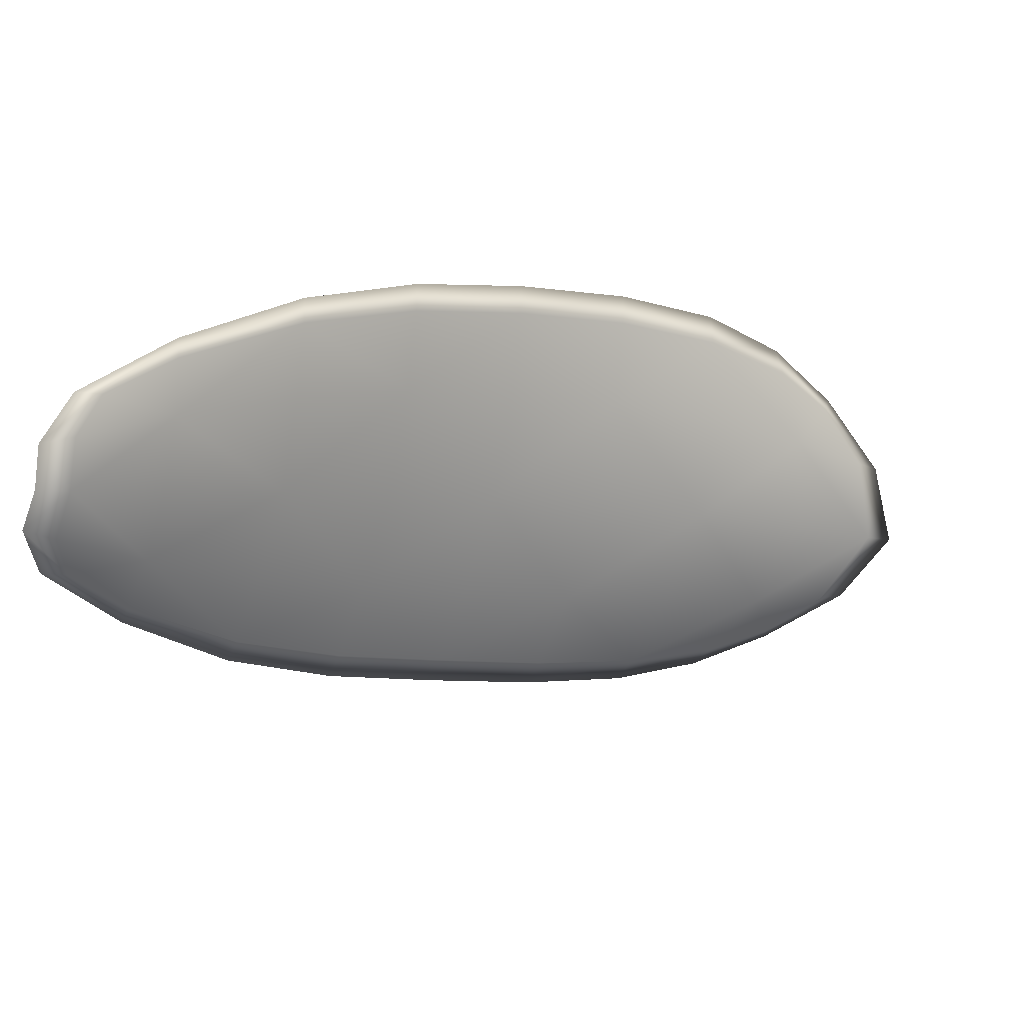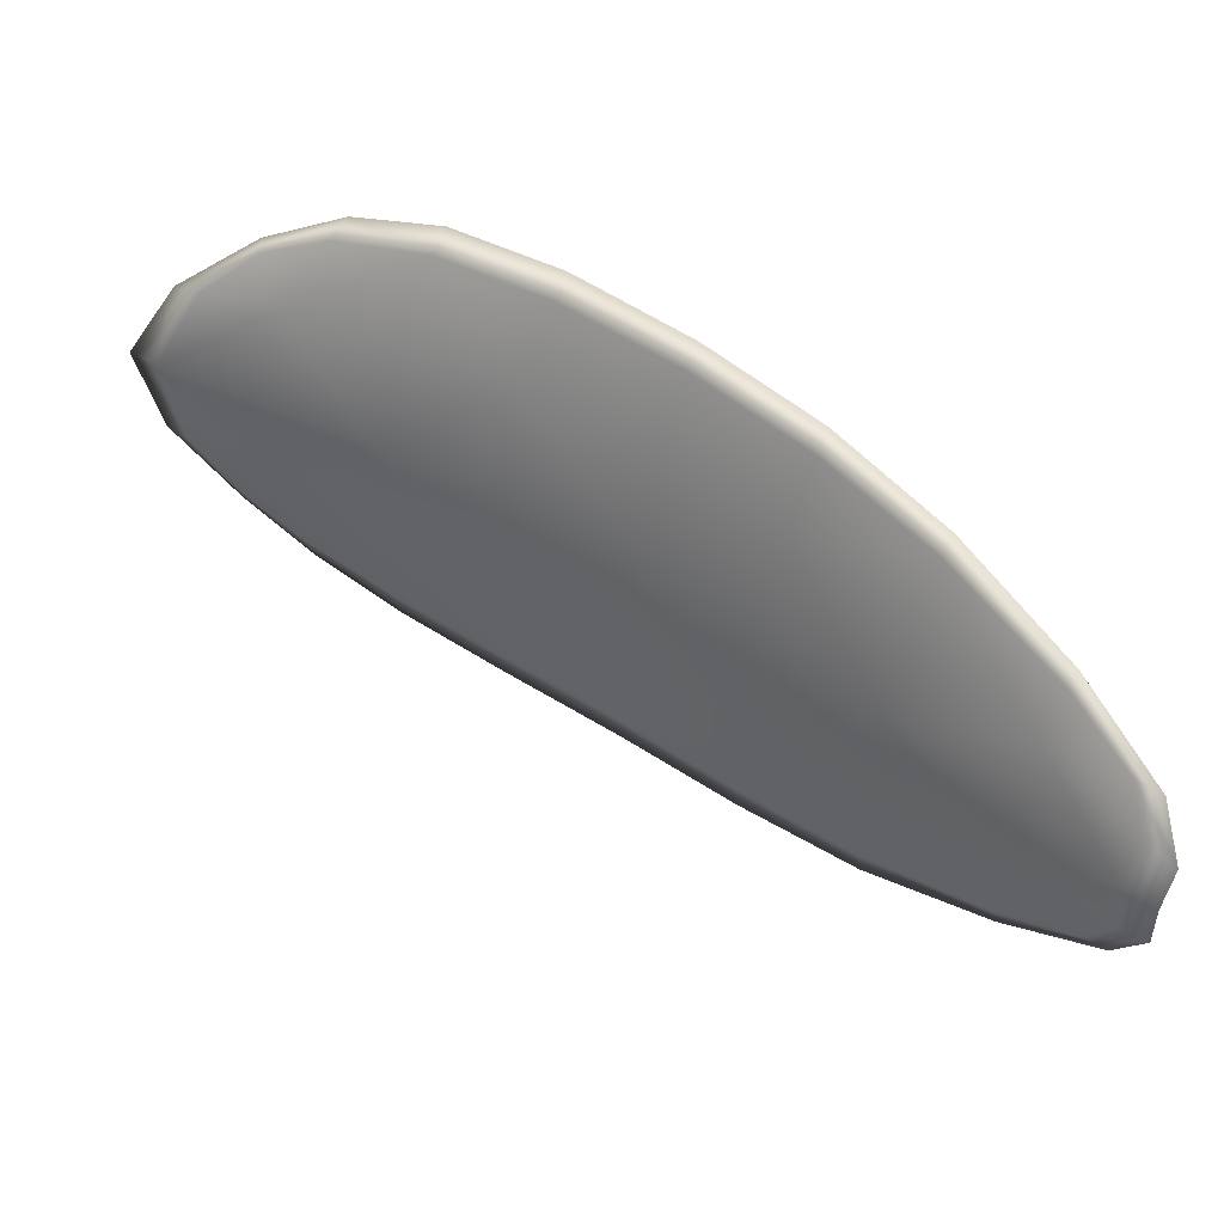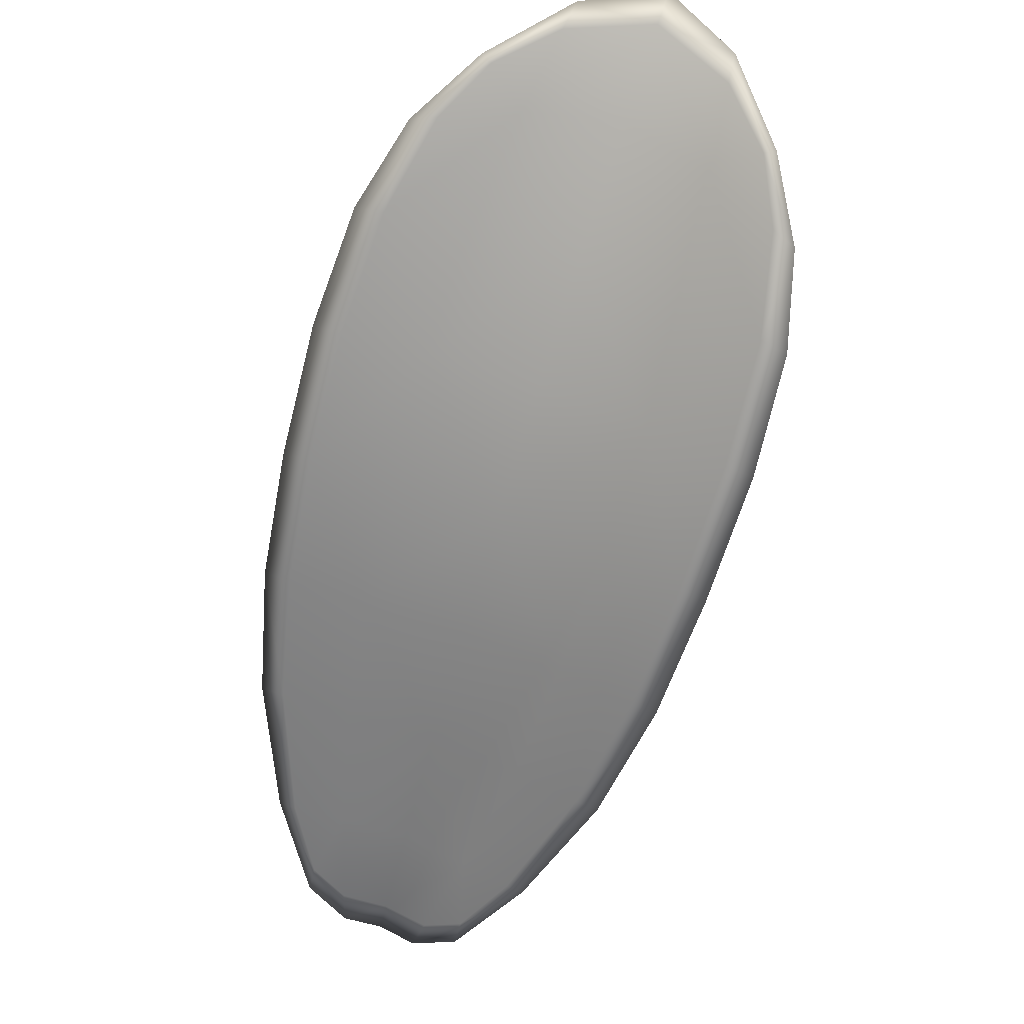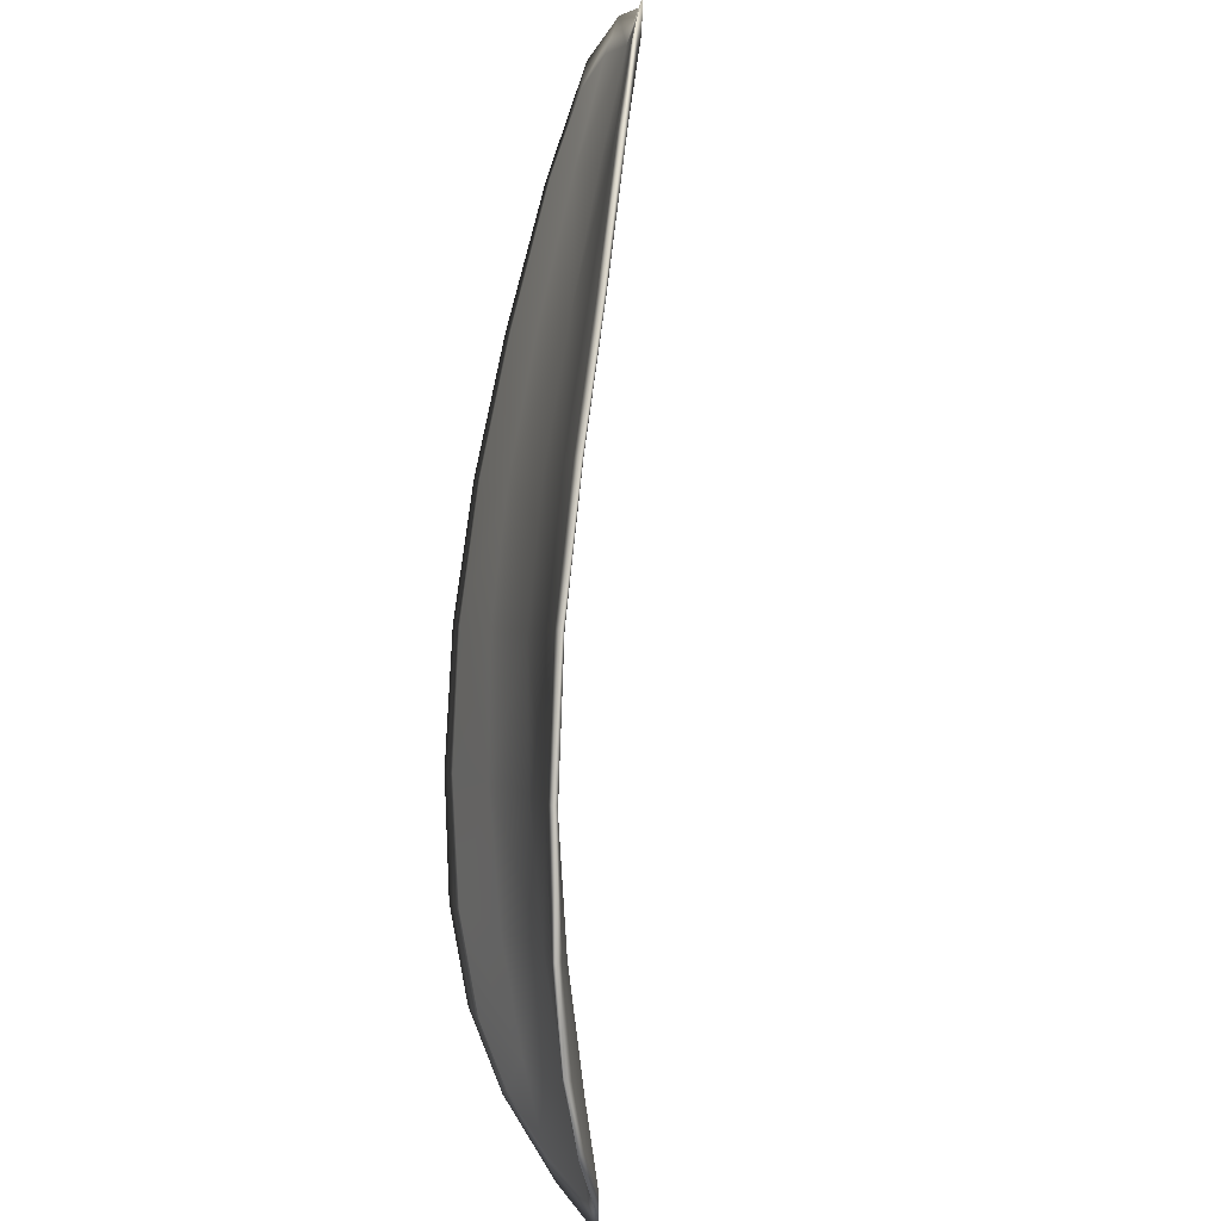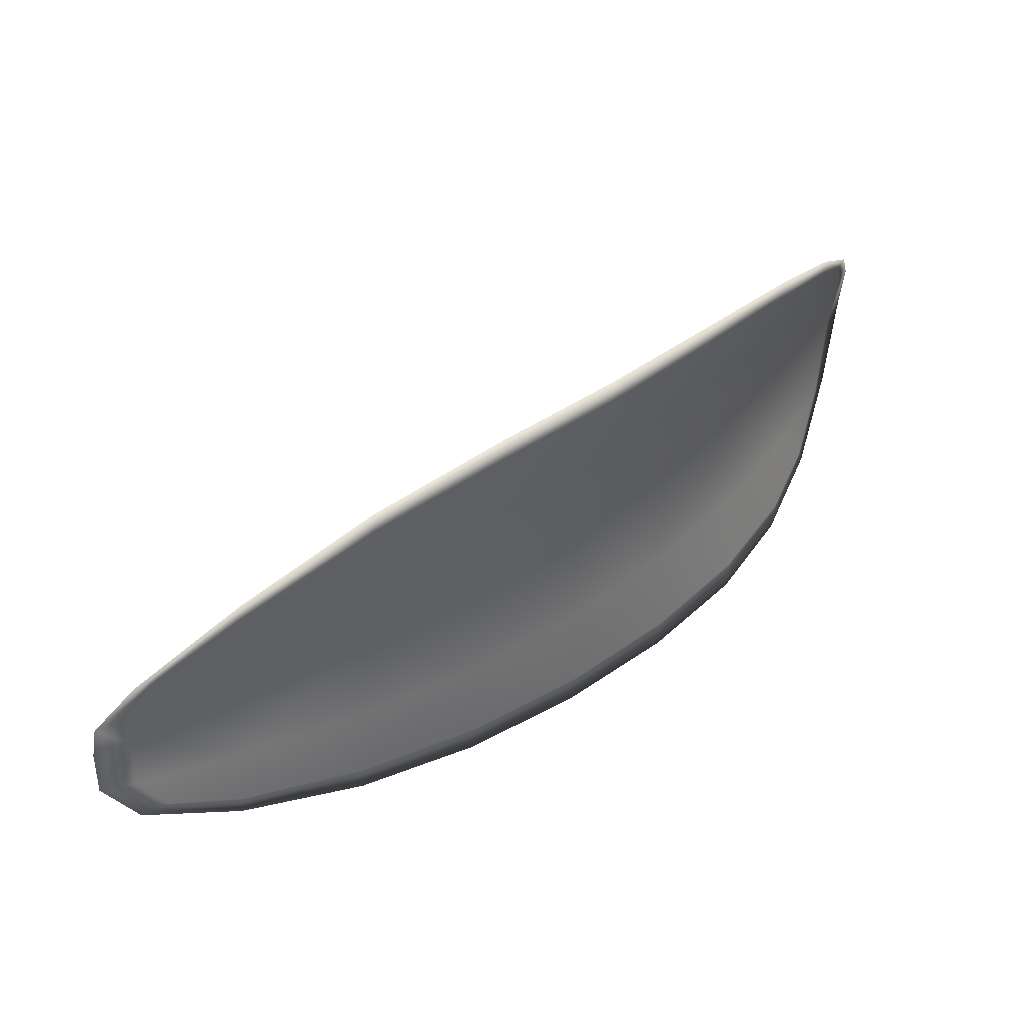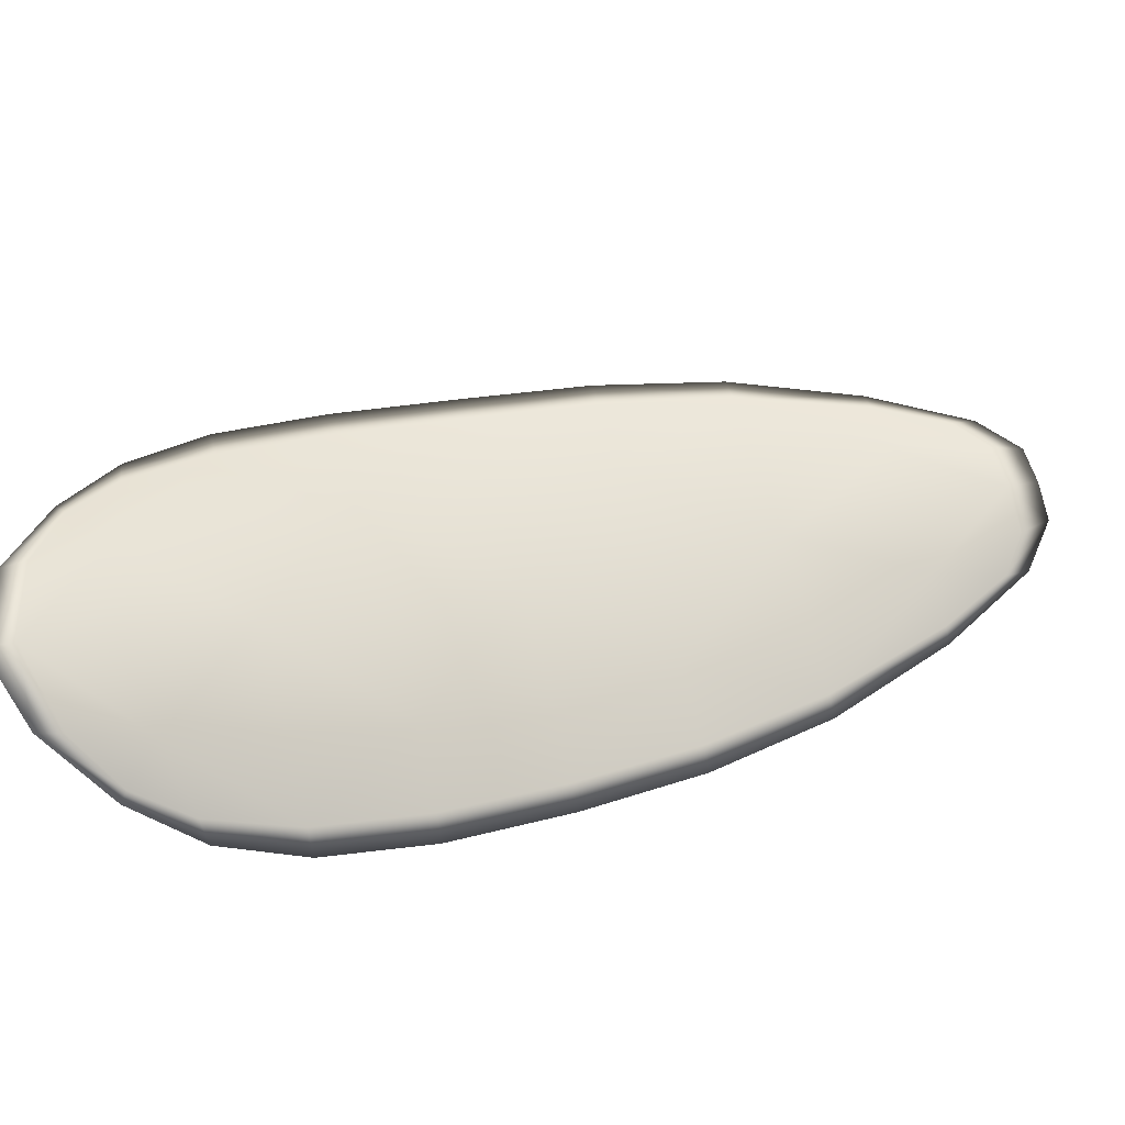
<metadata>
{"format":"obj","ext":"obj","renderer":"f3d","projection":"perspective","resolution":1024,"background":"white","views":[{"elev":-75.3,"azim":142.2,"up":"+Y"},{"elev":-52.6,"azim":-33.0,"up":"+Y"},{"elev":77.1,"azim":85.3,"up":"+Y"},{"elev":69.9,"azim":-124.6,"up":"+Z"},{"elev":66.6,"azim":102.5,"up":"+Z"},{"elev":-38.7,"azim":-48.1,"up":"+Z"}]}
</metadata>
<code>
v -2.459 0.7629 -1.113
v -2.46 0.7627 -1.111
v -2.458 0.7615 -1.11
v -2.456 0.7618 -1.112
v -2.455 0.7622 -1.114
v -2.457 0.7631 -1.114
v -2.459 0.7635 -1.114
v -2.461 0.7636 -1.113
v -2.462 0.7635 -1.112
v -2.461 0.7628 -1.109
v -2.461 0.763 -1.107
v -2.459 0.762 -1.105
v -2.459 0.7617 -1.107
v -2.462 0.7635 -1.11
v -2.462 0.7634 -1.108
v -2.451 0.7564 -1.104
v -2.452 0.7565 -1.102
v -2.449 0.7543 -1.102
v -2.449 0.7542 -1.103
v -2.448 0.7541 -1.105
v -2.45 0.7563 -1.106
v -2.453 0.7583 -1.107
v -2.454 0.7584 -1.105
v -2.454 0.7586 -1.103
v -2.449 0.7565 -1.109
v -2.447 0.7543 -1.107
v -2.446 0.7545 -1.109
v -2.448 0.7567 -1.11
v -2.45 0.7588 -1.111
v -2.451 0.7585 -1.11
v -2.454 0.7603 -1.111
v -2.455 0.7601 -1.109
v -2.453 0.7607 -1.113
v -2.456 0.7602 -1.106
v -2.457 0.7605 -1.104
v -2.446 0.7519 -1.103
v -2.447 0.752 -1.102
v -2.445 0.7507 -1.102
v -2.445 0.7501 -1.103
v -2.444 0.75 -1.104
v -2.446 0.7518 -1.104
v -2.445 0.752 -1.106
v -2.444 0.7502 -1.105
v -2.444 0.7508 -1.106
v -2.444 0.7521 -1.107
v -2.459 0.7627 -1.113
v -2.46 0.7625 -1.111
v -2.462 0.7634 -1.112
v -2.461 0.7634 -1.113
v -2.459 0.7634 -1.114
v -2.457 0.763 -1.114
v -2.455 0.762 -1.114
v -2.457 0.7616 -1.112
v -2.458 0.7613 -1.11
v -2.461 0.7626 -1.109
v -2.461 0.7628 -1.107
v -2.462 0.7633 -1.108
v -2.462 0.7634 -1.11
v -2.459 0.7615 -1.107
v -2.459 0.7618 -1.105
v -2.451 0.7562 -1.104
v -2.452 0.7564 -1.102
v -2.454 0.7585 -1.103
v -2.454 0.7582 -1.105
v -2.453 0.7581 -1.108
v -2.45 0.7561 -1.106
v -2.448 0.7539 -1.106
v -2.449 0.754 -1.103
v -2.449 0.7542 -1.102
v -2.449 0.7563 -1.109
v -2.451 0.7583 -1.11
v -2.45 0.7586 -1.112
v -2.448 0.7566 -1.11
v -2.446 0.7543 -1.109
v -2.447 0.7541 -1.107
v -2.454 0.7601 -1.111
v -2.455 0.7599 -1.109
v -2.453 0.7605 -1.113
v -2.456 0.76 -1.106
v -2.457 0.7603 -1.104
v -2.447 0.7517 -1.103
v -2.447 0.7519 -1.102
v -2.446 0.7516 -1.105
v -2.444 0.7499 -1.104
v -2.445 0.75 -1.103
v -2.445 0.7506 -1.102
v -2.445 0.7518 -1.106
v -2.444 0.752 -1.107
v -2.444 0.7507 -1.106
v -2.444 0.7501 -1.105
v -2.447 0.752 -1.101
v -2.445 0.7503 -1.102
v -2.45 0.7543 -1.101
v -2.445 0.7506 -1.102
v -2.443 0.7495 -1.104
v -2.443 0.7503 -1.106
v -2.444 0.7494 -1.104
v -2.444 0.7507 -1.106
v -2.457 0.7631 -1.114
v -2.459 0.7636 -1.114
v -2.455 0.7622 -1.114
v -2.459 0.7634 -1.114
v -2.463 0.7637 -1.11
v -2.462 0.7635 -1.108
v -2.463 0.7637 -1.112
v -2.462 0.7633 -1.108
v -2.461 0.763 -1.106
v -2.459 0.762 -1.105
v -2.444 0.7495 -1.103
v -2.444 0.7522 -1.107
v -2.446 0.7545 -1.109
v -2.461 0.7637 -1.113
v -2.452 0.7607 -1.113
v -2.45 0.7588 -1.112
v -2.457 0.7605 -1.104
v -2.454 0.7586 -1.103
v -2.452 0.7565 -1.102
v -2.448 0.7567 -1.111
f 1 2 3
f 1 3 4
f 1 4 5
f 1 5 6
f 1 6 7
f 1 7 8
f 1 8 9
f 1 9 2
f 10 11 12
f 10 12 13
f 10 13 3
f 10 3 2
f 10 2 9
f 10 9 14
f 10 14 15
f 10 15 11
f 16 17 18
f 16 18 19
f 16 19 20
f 16 20 21
f 16 21 22
f 16 22 23
f 16 23 24
f 16 24 17
f 25 21 20
f 25 20 26
f 25 26 27
f 25 27 28
f 25 28 29
f 25 29 30
f 25 30 22
f 25 22 21
f 31 32 22
f 31 22 30
f 31 30 29
f 31 29 33
f 31 33 5
f 31 5 4
f 31 4 3
f 31 3 32
f 34 35 24
f 34 24 23
f 34 23 22
f 34 22 32
f 34 32 3
f 34 3 13
f 34 13 12
f 34 12 35
f 36 37 38
f 36 38 39
f 36 39 40
f 36 40 41
f 36 41 20
f 36 20 19
f 36 19 18
f 36 18 37
f 42 41 40
f 42 40 43
f 42 43 44
f 42 44 45
f 42 45 27
f 42 27 26
f 42 26 20
f 42 20 41
f 46 47 48
f 46 48 49
f 46 49 50
f 46 50 51
f 46 51 52
f 46 52 53
f 46 53 54
f 46 54 47
f 55 56 57
f 55 57 58
f 55 58 48
f 55 48 47
f 55 47 54
f 55 54 59
f 55 59 60
f 55 60 56
f 61 62 63
f 61 63 64
f 61 64 65
f 61 65 66
f 61 66 67
f 61 67 68
f 61 68 69
f 61 69 62
f 70 66 65
f 70 65 71
f 70 71 72
f 70 72 73
f 70 73 74
f 70 74 75
f 70 75 67
f 70 67 66
f 76 77 54
f 76 54 53
f 76 53 52
f 76 52 78
f 76 78 72
f 76 72 71
f 76 71 65
f 76 65 77
f 79 80 60
f 79 60 59
f 79 59 54
f 79 54 77
f 79 77 65
f 79 65 64
f 79 64 63
f 79 63 80
f 81 82 69
f 81 69 68
f 81 68 67
f 81 67 83
f 81 83 84
f 81 84 85
f 81 85 86
f 81 86 82
f 87 83 67
f 87 67 75
f 87 75 74
f 87 74 88
f 87 88 89
f 87 89 90
f 87 90 84
f 87 84 83
f 91 92 38
f 91 38 37
f 91 37 18
f 91 18 93
f 91 93 69
f 91 69 82
f 91 82 94
f 91 94 92
f 95 96 44
f 95 44 43
f 95 43 40
f 95 40 97
f 95 97 84
f 95 84 90
f 95 90 98
f 95 98 96
f 99 100 7
f 99 7 6
f 99 6 5
f 99 5 101
f 99 101 52
f 99 52 51
f 99 51 102
f 99 102 100
f 103 104 15
f 103 15 14
f 103 14 9
f 103 9 105
f 103 105 48
f 103 48 58
f 103 58 106
f 103 106 104
f 107 108 12
f 107 12 11
f 107 11 15
f 107 15 104
f 107 104 106
f 107 106 56
f 107 56 60
f 107 60 108
f 109 97 40
f 109 40 39
f 109 39 38
f 109 38 92
f 109 92 94
f 109 94 85
f 109 85 84
f 109 84 97
f 110 111 27
f 110 27 45
f 110 45 44
f 110 44 96
f 110 96 98
f 110 98 88
f 110 88 74
f 110 74 111
f 112 105 9
f 112 9 8
f 112 8 7
f 112 7 100
f 112 100 102
f 112 102 49
f 112 49 48
f 112 48 105
f 113 101 5
f 113 5 33
f 113 33 29
f 113 29 114
f 113 114 72
f 113 72 78
f 113 78 52
f 113 52 101
f 115 116 24
f 115 24 35
f 115 35 12
f 115 12 108
f 115 108 60
f 115 60 80
f 115 80 63
f 115 63 116
f 117 93 18
f 117 18 17
f 117 17 24
f 117 24 116
f 117 116 63
f 117 63 62
f 117 62 69
f 117 69 93
f 118 114 29
f 118 29 28
f 118 28 27
f 118 27 111
f 118 111 74
f 118 74 73
f 118 73 72
f 118 72 114

</code>
